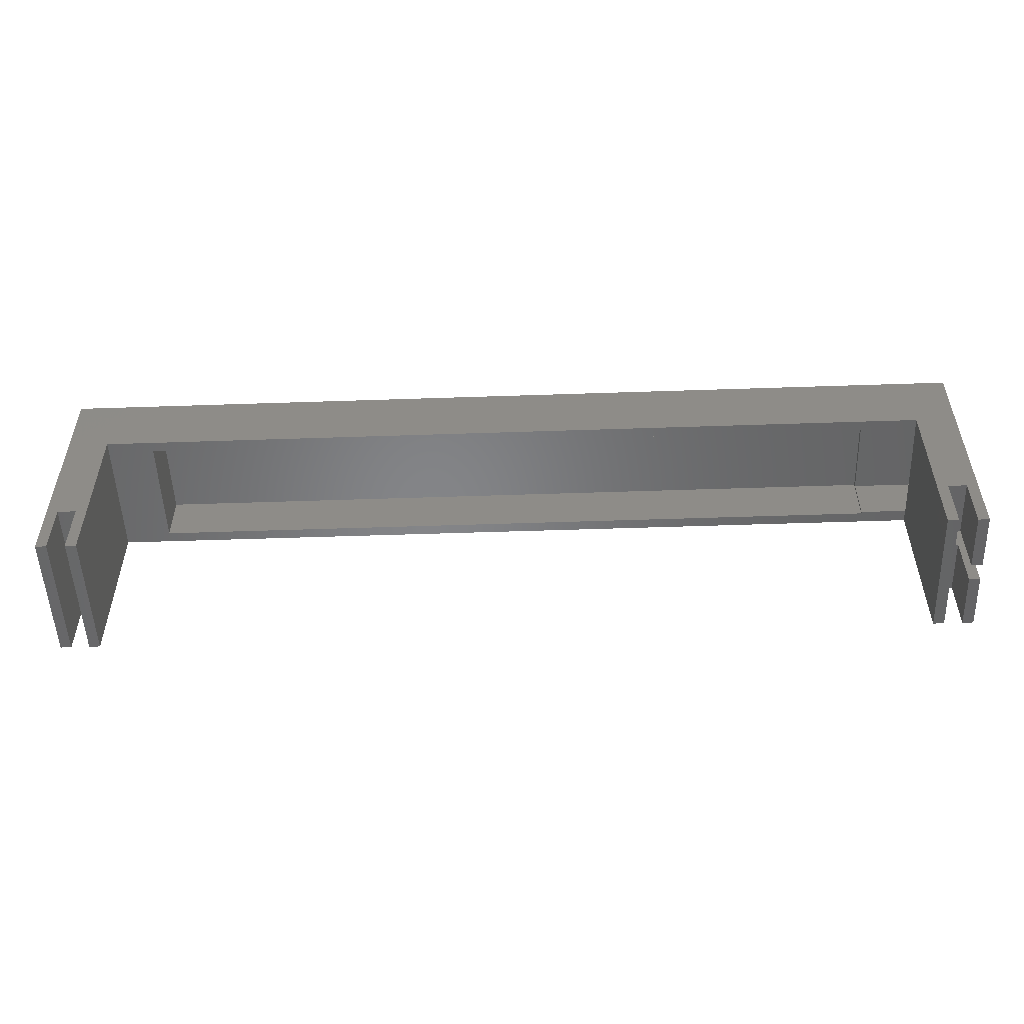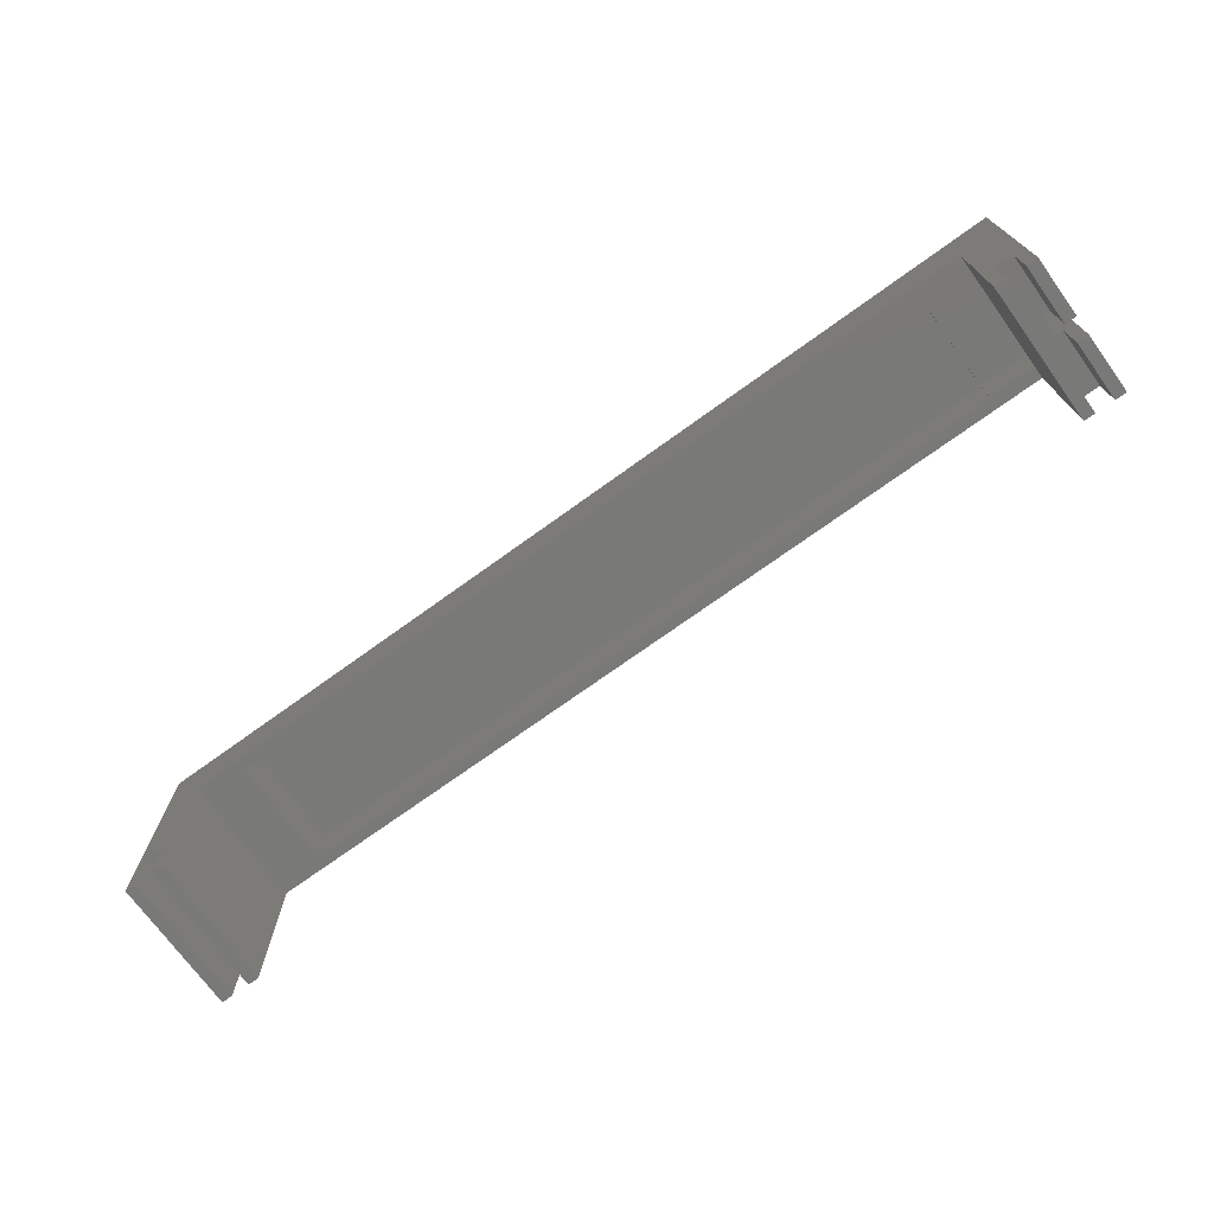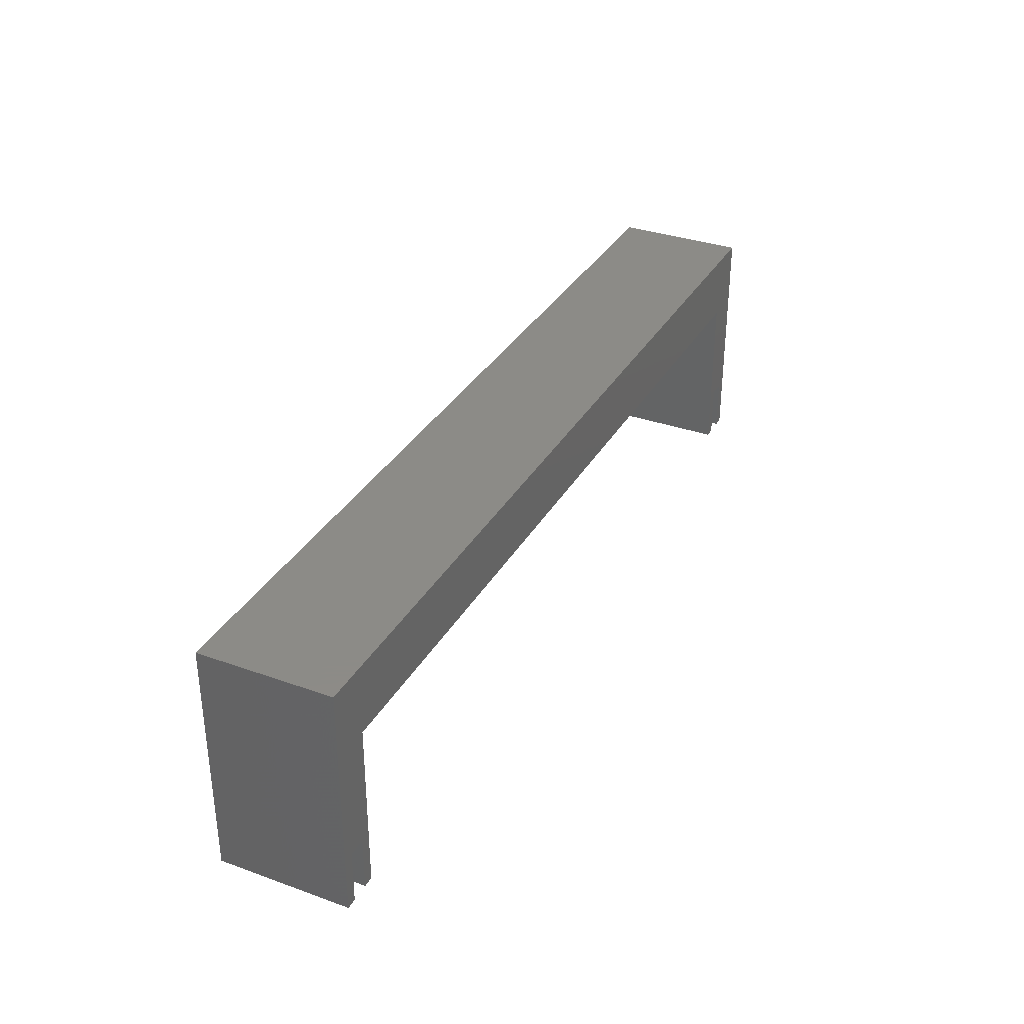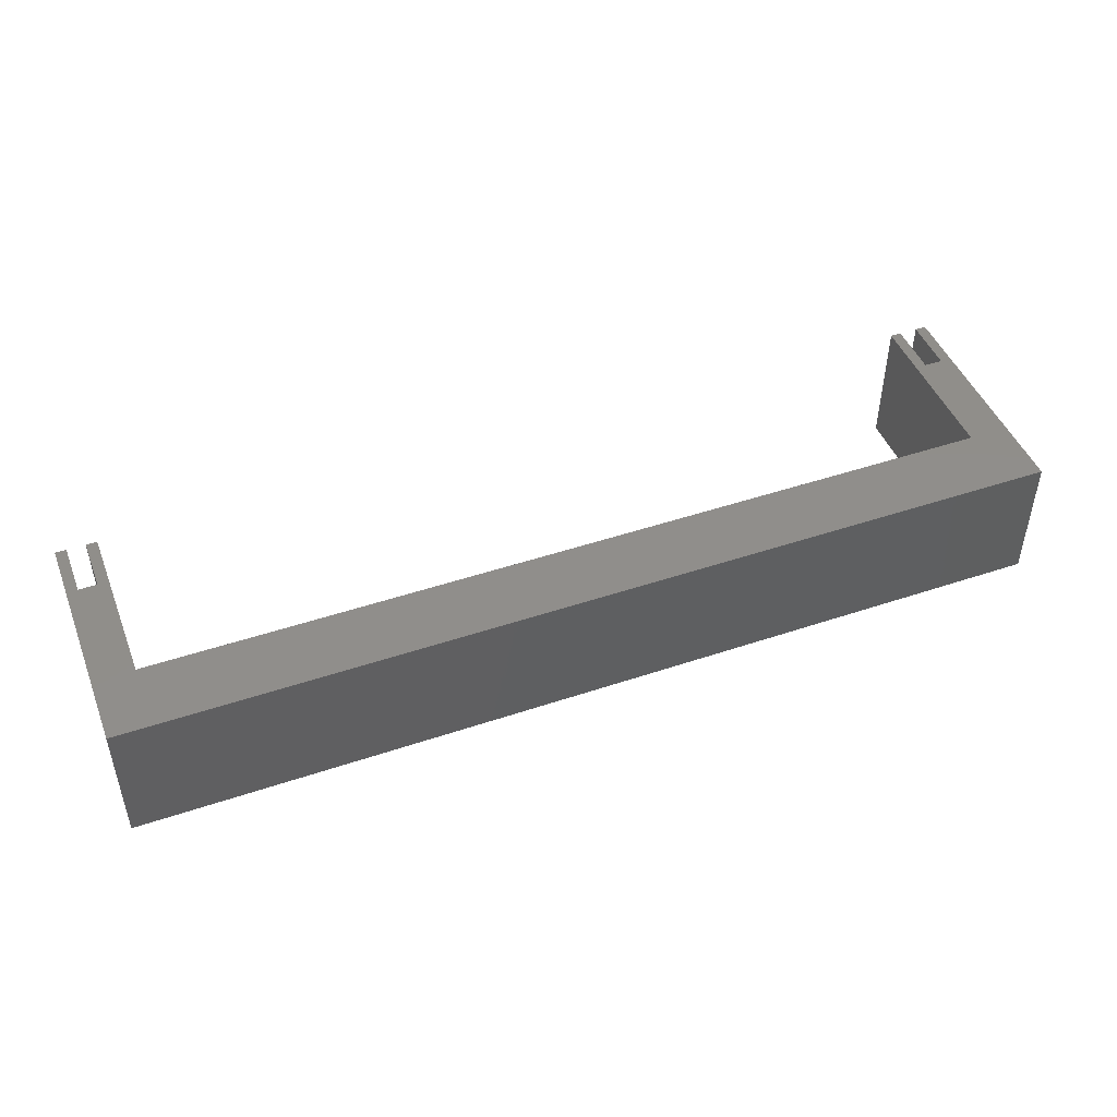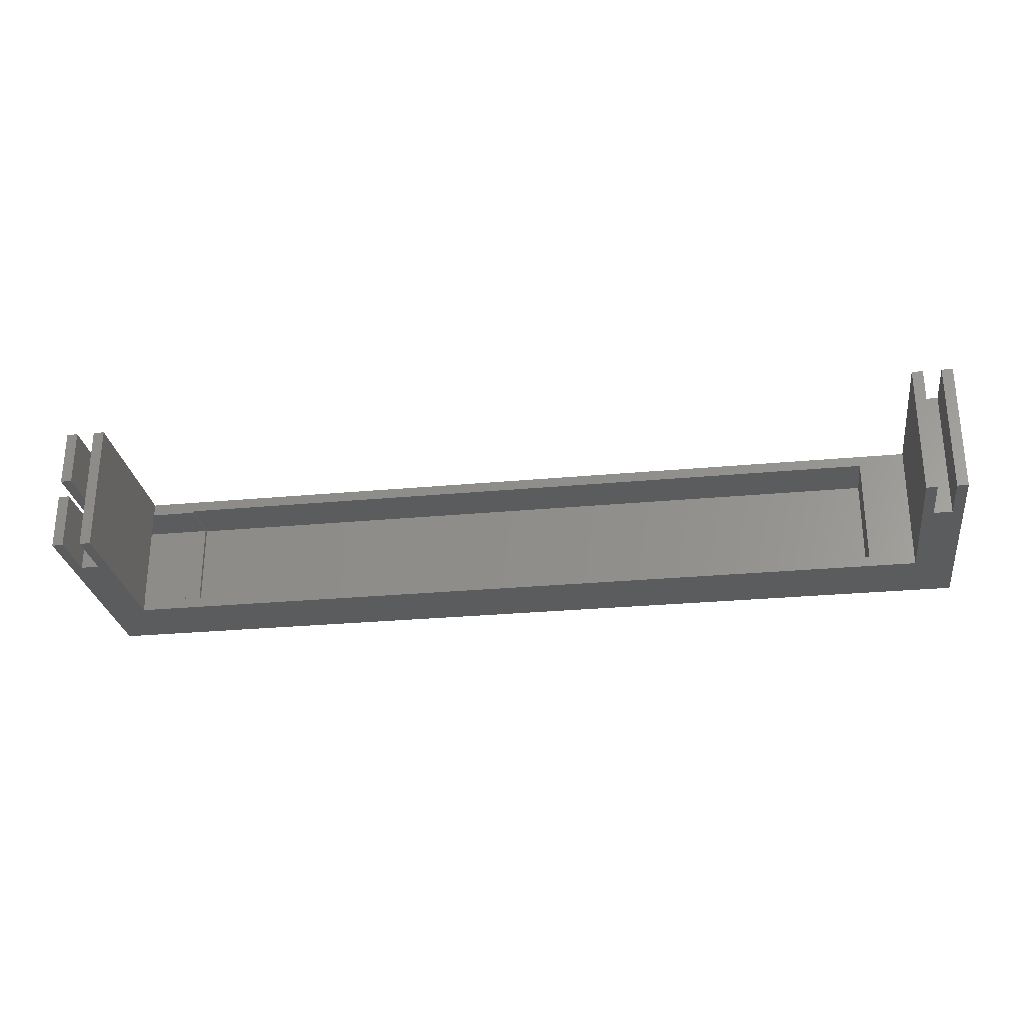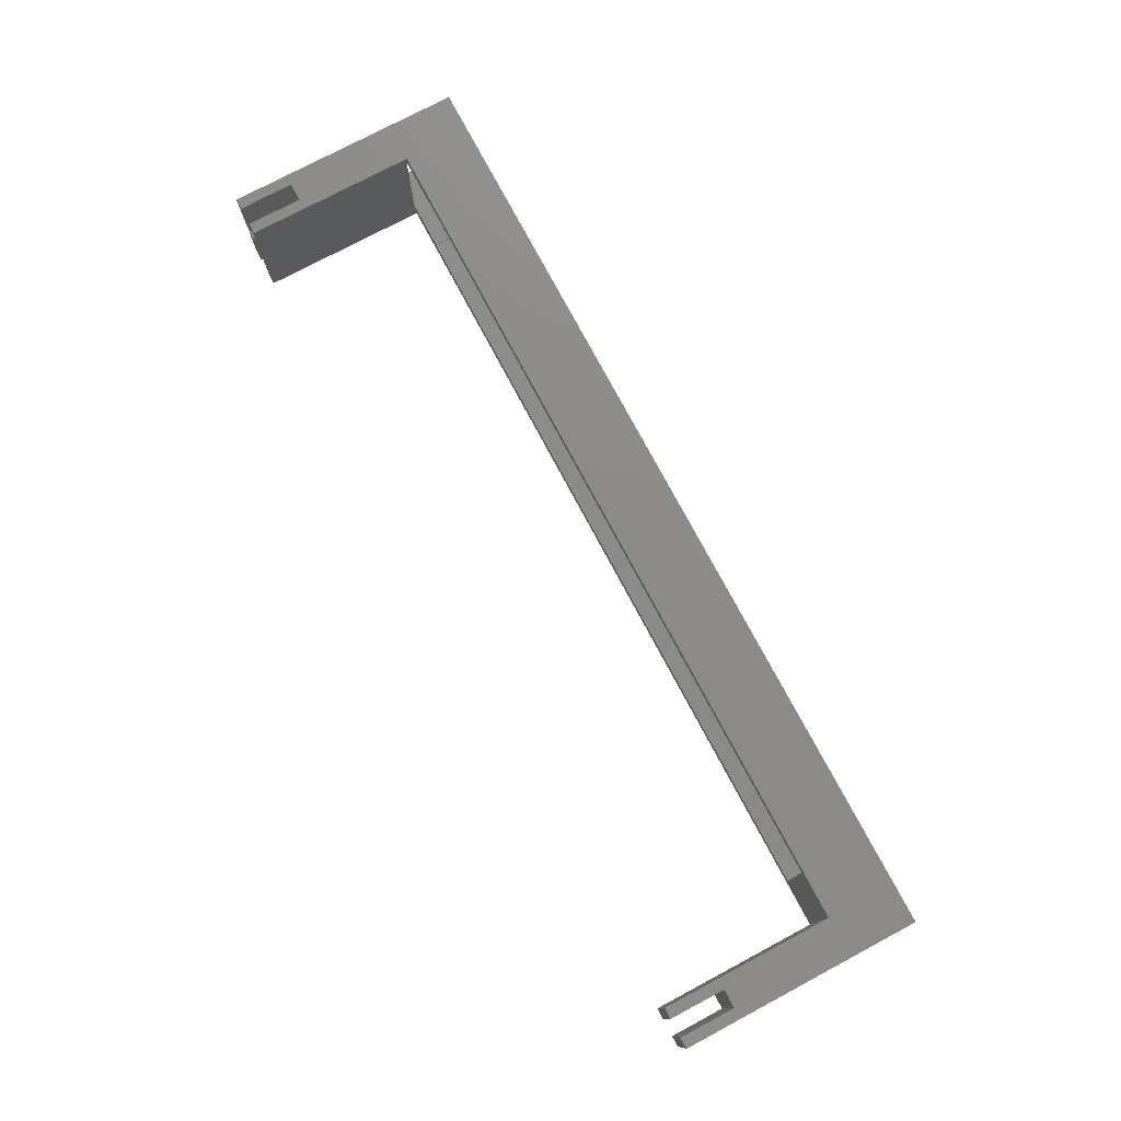
<metadata>
{"format":"stl","ext":"stl","renderer":"f3d","projection":"perspective","resolution":1024,"background":"white","views":[{"elev":-52.3,"azim":2.1,"up":"+Z"},{"elev":-72.1,"azim":35.9,"up":"+Z"},{"elev":33.7,"azim":-64.1,"up":"+Z"},{"elev":46.5,"azim":-21.0,"up":"+Y"},{"elev":-27.5,"azim":-171.8,"up":"+Y"},{"elev":76.5,"azim":-118.0,"up":"+Y"}]}
</metadata>
<code>
# stl→obj: 64 verts, 128 faces
v 126.2 14.5 38.5
v 126.2 18 57.25
v 126.2 14.5 51.5
v 126.2 -14.5 51.5
v 126.2 -18 57.25
v 126.2 -14.5 38.5
v 126.2 18 -7.5
v 126.2 2.5 -7.5
v 126.2 2.5 38.5
v 126.2 -2.5 -7.5
v 126.2 -2.5 38.5
v 126.2 -18 -7.5
v 123.2 2.5 -7.5
v 123.2 18 -7.5
v 123.2 -18 -7.5
v 123.2 -2.5 -7.5
v 115.2 -18 -7.5
v 118.2 18 -7.5
v 118.2 -18 -7.5
v 115.2 18 -7.5
v 115.2 14.5 38.5
v 115.2 18 38.75
v 115.2 -14.5 38.5
v 115.2 -18 38.75
v 115.2 -14.5 38.75
v 115.2 14.5 38.75
v -115.2 18 -7.5
v -118.2 18 7.5
v -115.2 18 38.75
v -118.2 18 -7.5
v -126.2 18 57.25
v 123.2 18 7.5
v -123.2 18 7.5
v -126.2 18 -7.5
v -123.2 18 -7.5
v 118.2 18 7.5
v 118.2 -18 7.5
v -126.2 -18 57.25
v -115.2 -18 38.75
v -123.2 -18 7.5
v -126.2 -18 -7.5
v -123.2 -18 -7.5
v 123.2 -18 7.5
v -118.2 -18 7.5
v -115.2 -18 -7.5
v -118.2 -18 -7.5
v 121.2 -2.5 38.5
v 121.2 2.5 7.5
v 121.2 2.5 38.5
v 121.2 -2.5 7.5
v 123.2 2.5 7.5
v 123.2 -2.5 7.5
v 102.5 -15 38.75
v -102.5 -15 38.75
v -102.5 15 38.75
v 102.5 -14.5 38.75
v 102.5 15 38.75
v 102.5 14.5 38.75
v 102.5 -14.5 51.5
v 102.5 14.5 51.5
v 102.5 15 52.75
v 102.5 -15 52.75
v -102.5 -15 52.75
v -102.5 15 52.75
f 1 2 3
f 2 4 3
f 4 5 6
f 5 4 2
f 2 1 7
f 8 1 9
f 1 8 7
f 6 10 11
f 6 12 10
f 12 6 5
f 13 7 8
f 7 13 14
f 15 10 12
f 10 15 16
f 17 18 19
f 18 17 20
f 20 21 22
f 20 23 21
f 17 23 20
f 24 23 17
f 23 24 25
f 22 21 26
f 27 28 29
f 28 27 30
f 2 22 31
f 2 32 22
f 7 32 2
f 32 7 14
f 29 31 22
f 33 29 28
f 29 33 31
f 34 33 35
f 33 34 31
f 36 22 32
f 20 36 18
f 36 20 22
f 17 37 24
f 37 17 19
f 38 39 5
f 38 40 39
f 41 40 38
f 40 41 42
f 24 5 39
f 43 24 37
f 24 43 5
f 12 43 15
f 43 12 5
f 44 39 40
f 45 44 46
f 44 45 39
f 47 48 49
f 48 47 50
f 51 49 48
f 49 51 9
f 8 51 13
f 51 8 9
f 11 52 47
f 10 52 11
f 52 10 16
f 47 52 50
f 39 27 29
f 27 39 45
f 46 27 45
f 27 46 30
f 41 35 42
f 35 41 34
f 41 31 34
f 31 41 38
f 31 5 2
f 5 31 38
f 24 53 25
f 24 54 53
f 54 39 55
f 39 54 24
f 25 53 56
f 57 26 58
f 26 57 22
f 55 22 57
f 55 29 22
f 29 55 39
f 56 53 59
f 60 57 58
f 57 60 61
f 59 61 60
f 59 62 61
f 62 59 53
f 63 61 62
f 61 63 64
f 63 55 64
f 55 63 54
f 55 61 64
f 61 55 57
f 53 63 62
f 63 53 54
f 59 3 4
f 3 59 60
f 1 49 9
f 49 21 47
f 21 49 1
f 47 6 11
f 47 23 6
f 23 47 21
f 26 60 58
f 60 26 3
f 1 26 21
f 26 1 3
f 4 25 59
f 6 25 4
f 25 6 23
f 59 25 56
f 46 28 30
f 28 46 44
f 40 28 44
f 28 40 33
f 40 35 33
f 35 40 42
f 13 32 14
f 32 13 51
f 15 52 16
f 52 15 43
f 43 50 52
f 50 37 48
f 37 50 43
f 48 32 51
f 36 48 37
f 48 36 32
f 37 18 36
f 18 37 19

</code>
